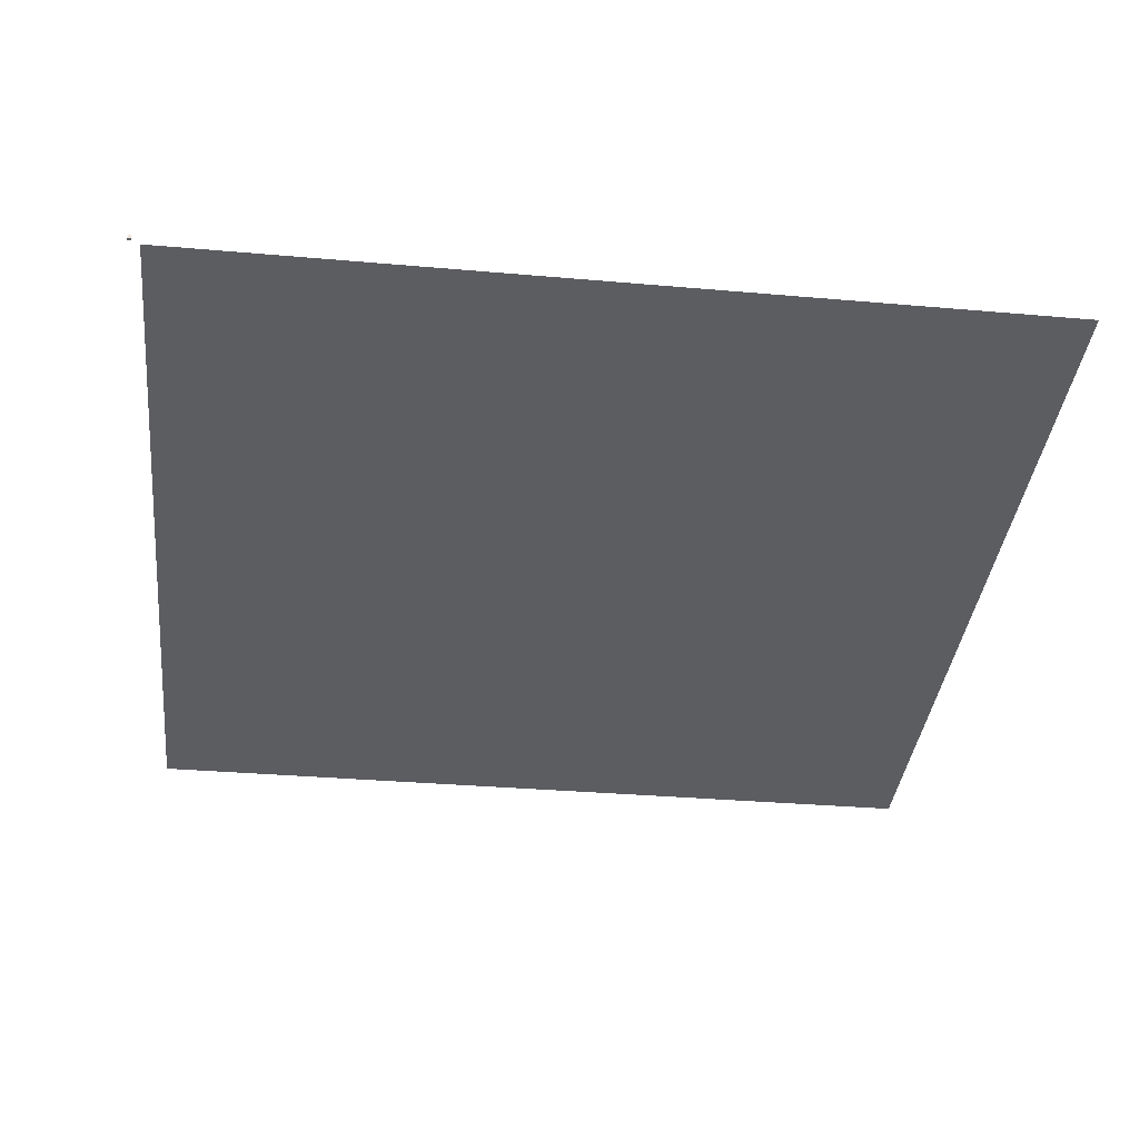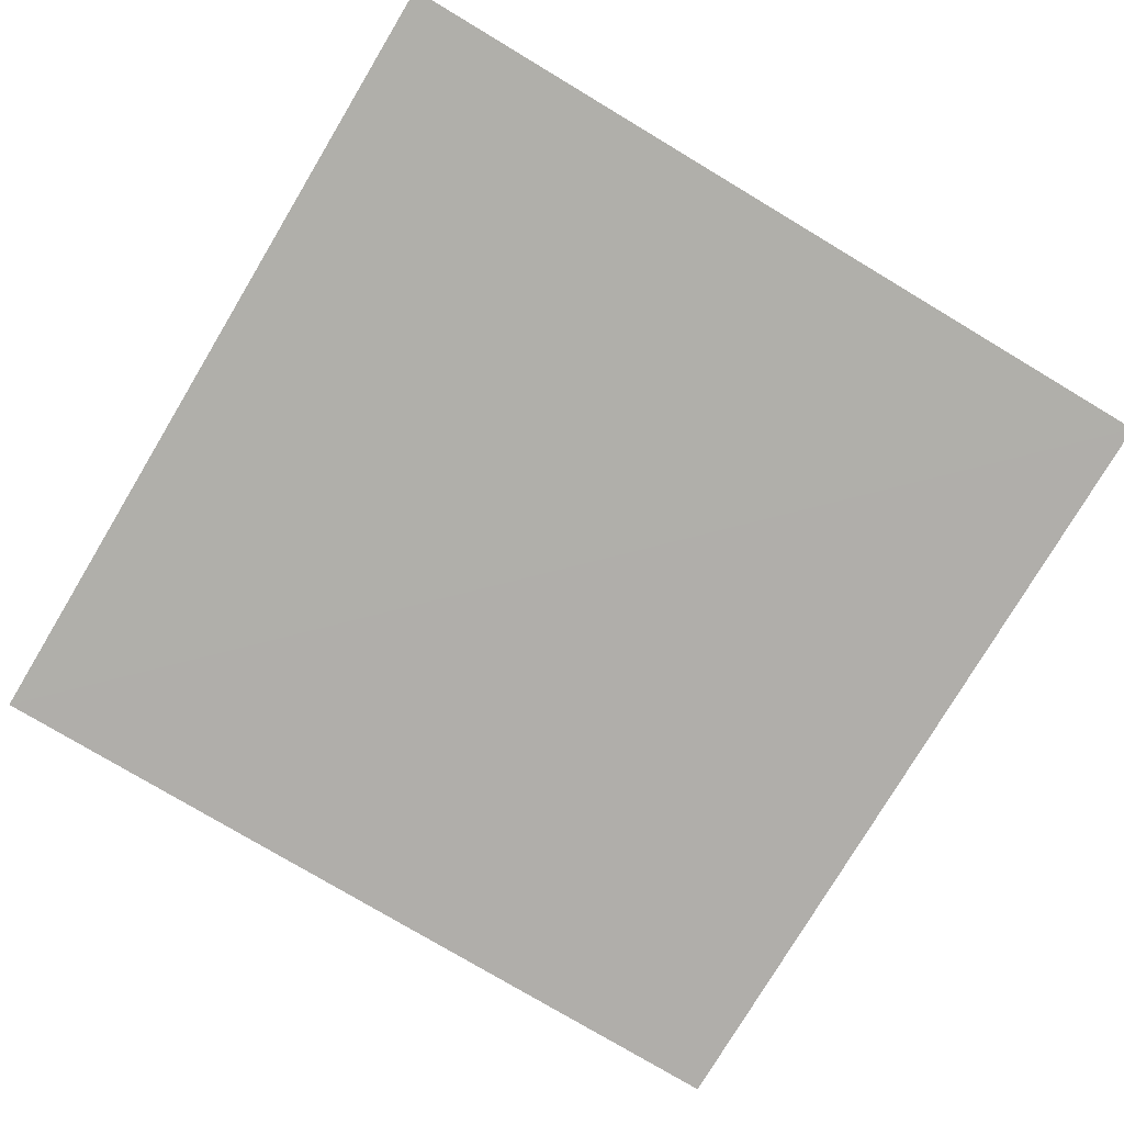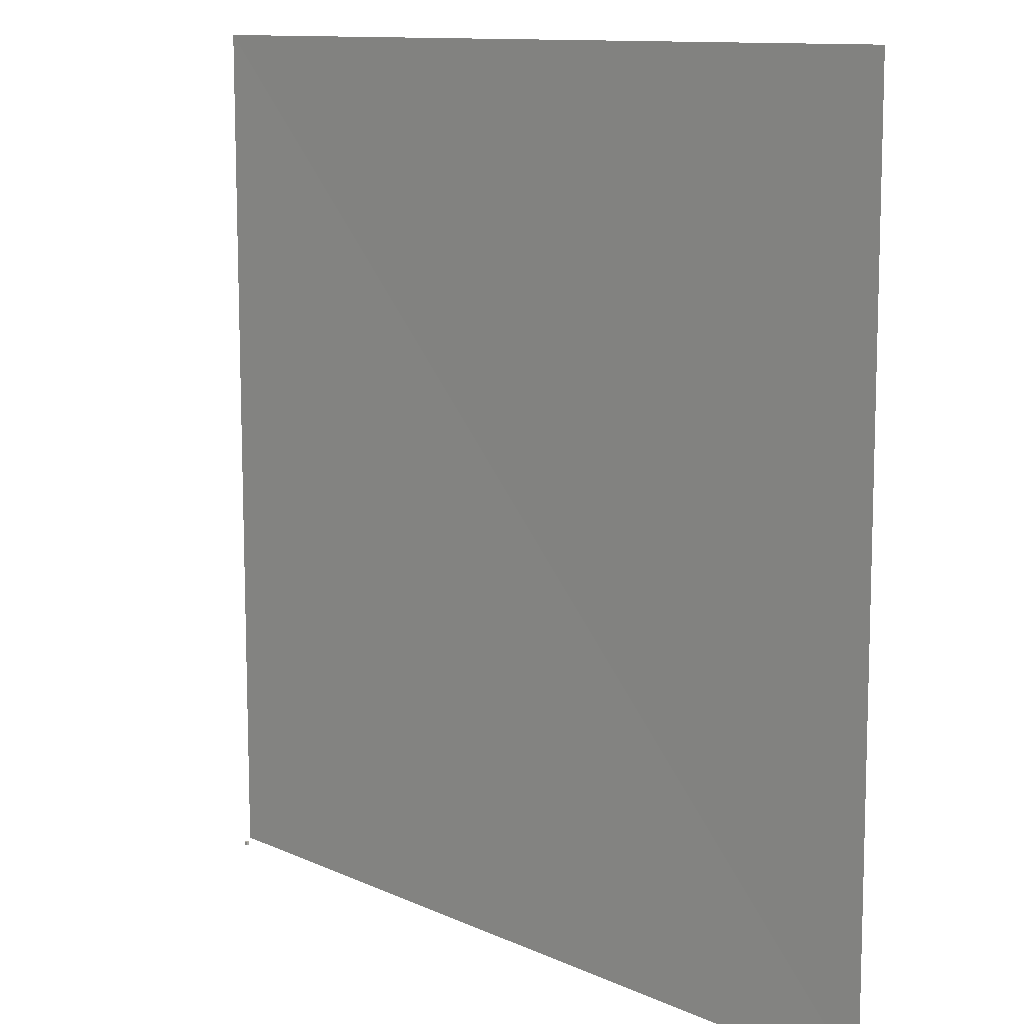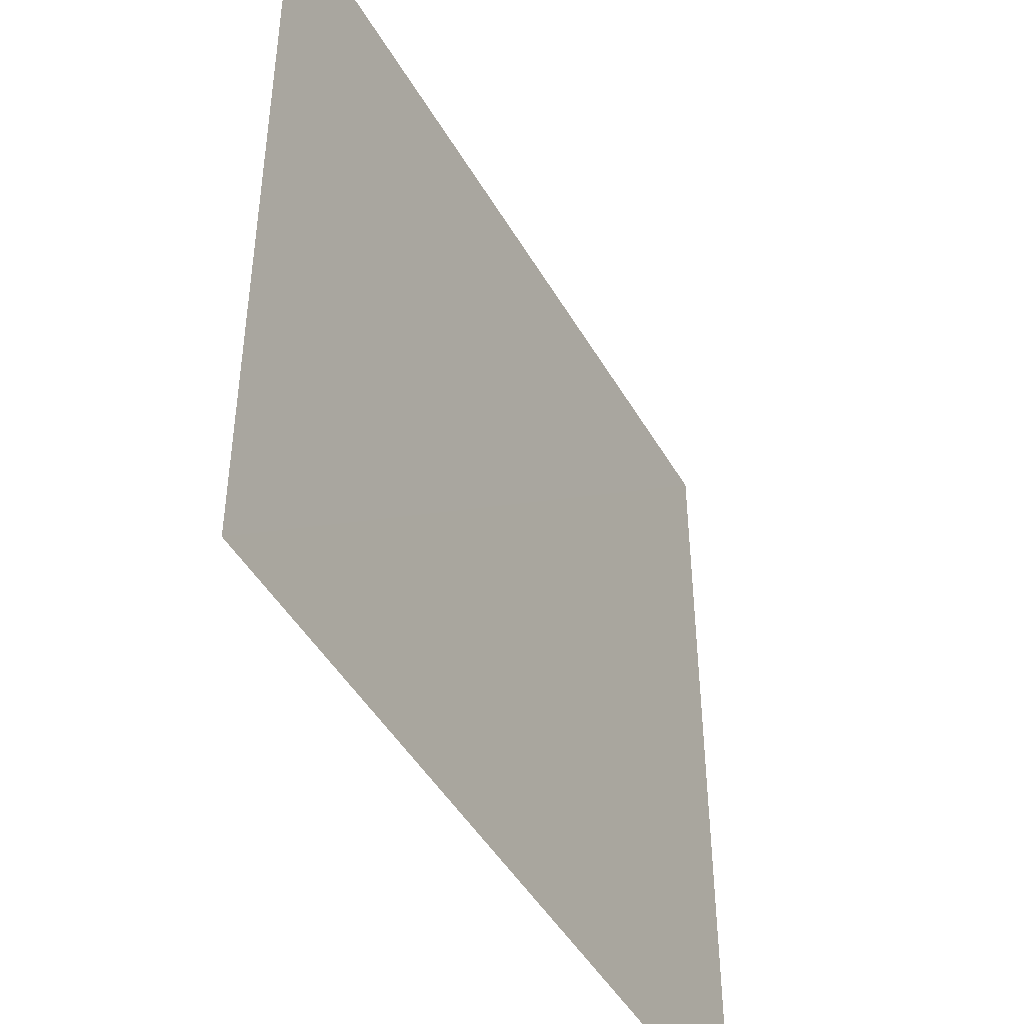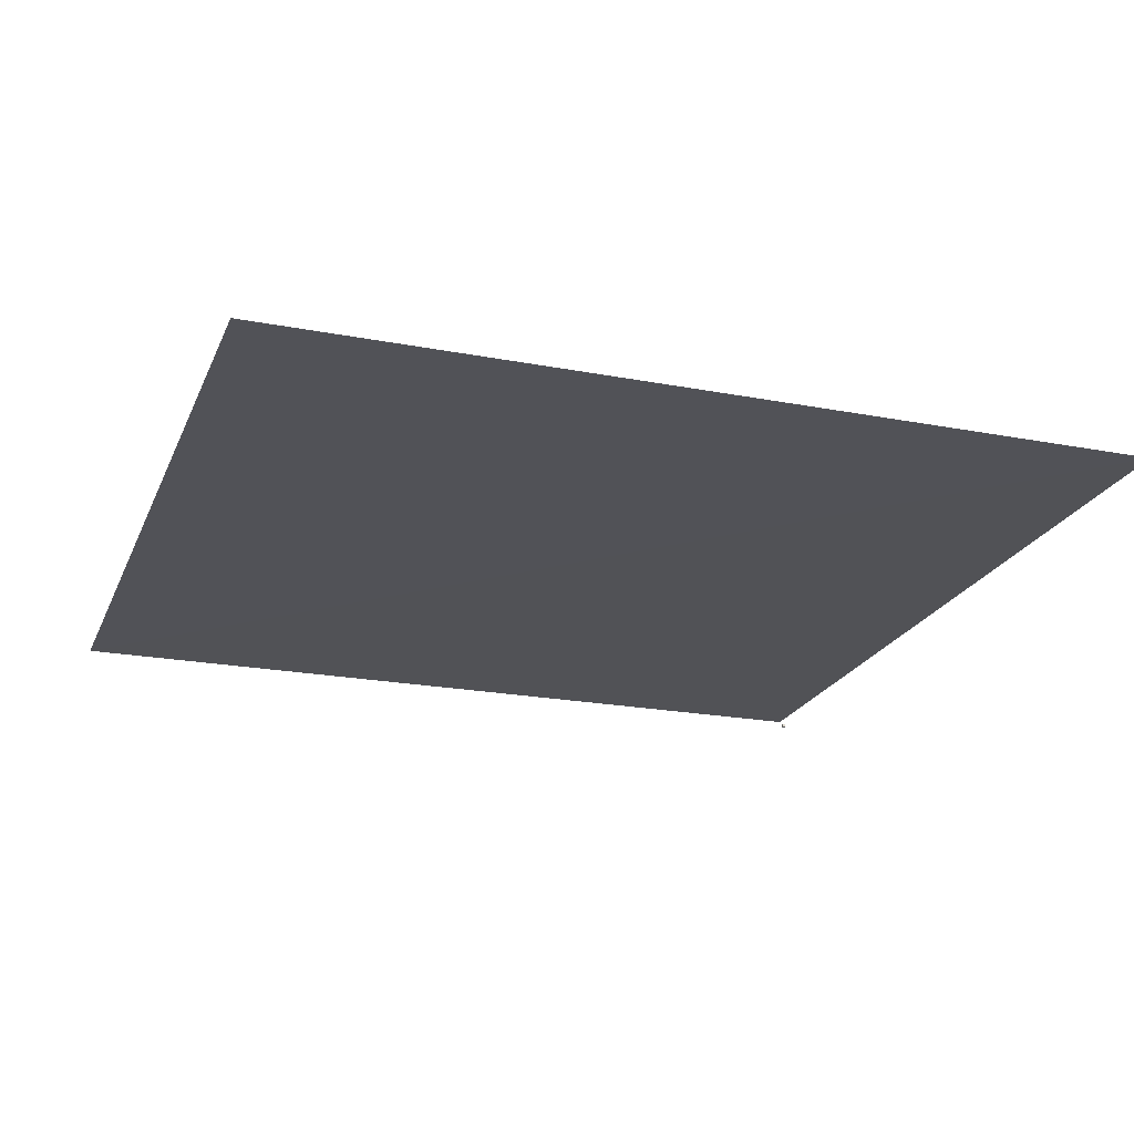
<metadata>
{"format":"obj","ext":"obj","renderer":"f3d","projection":"perspective","resolution":1024,"background":"white","views":[{"elev":-37.2,"azim":173.6,"up":"+Y"},{"elev":-78.0,"azim":149.1,"up":"+Y"},{"elev":11.3,"azim":-132.2,"up":"+Z"},{"elev":-46.2,"azim":-61.7,"up":"+Z"},{"elev":-21.3,"azim":-18.5,"up":"+Y"}]}
</metadata>
<code>
o Cube
v 12.7 0 -12.7
v 12.7 0.1 -12.7
v 12.7 0 -12.8
v 12.7 0.1 -12.8
v 12.8 0 -12.7
v 12.8 0.1 -12.7
v 12.8 0 -12.8
v 12.8 0.1 -12.8
f 1 2 4 3
f 3 4 8 7
f 7 8 6 5
f 5 6 2 1
f 3 7 5 1
f 8 4 2 6
o Plane
v -12.5 0.2007 12.5
v 12.5 0.1 12.5
v -12.5 0.1 -12.5
v 12.5 0.1 -12.5
f 10 11 9
f 10 12 11

</code>
